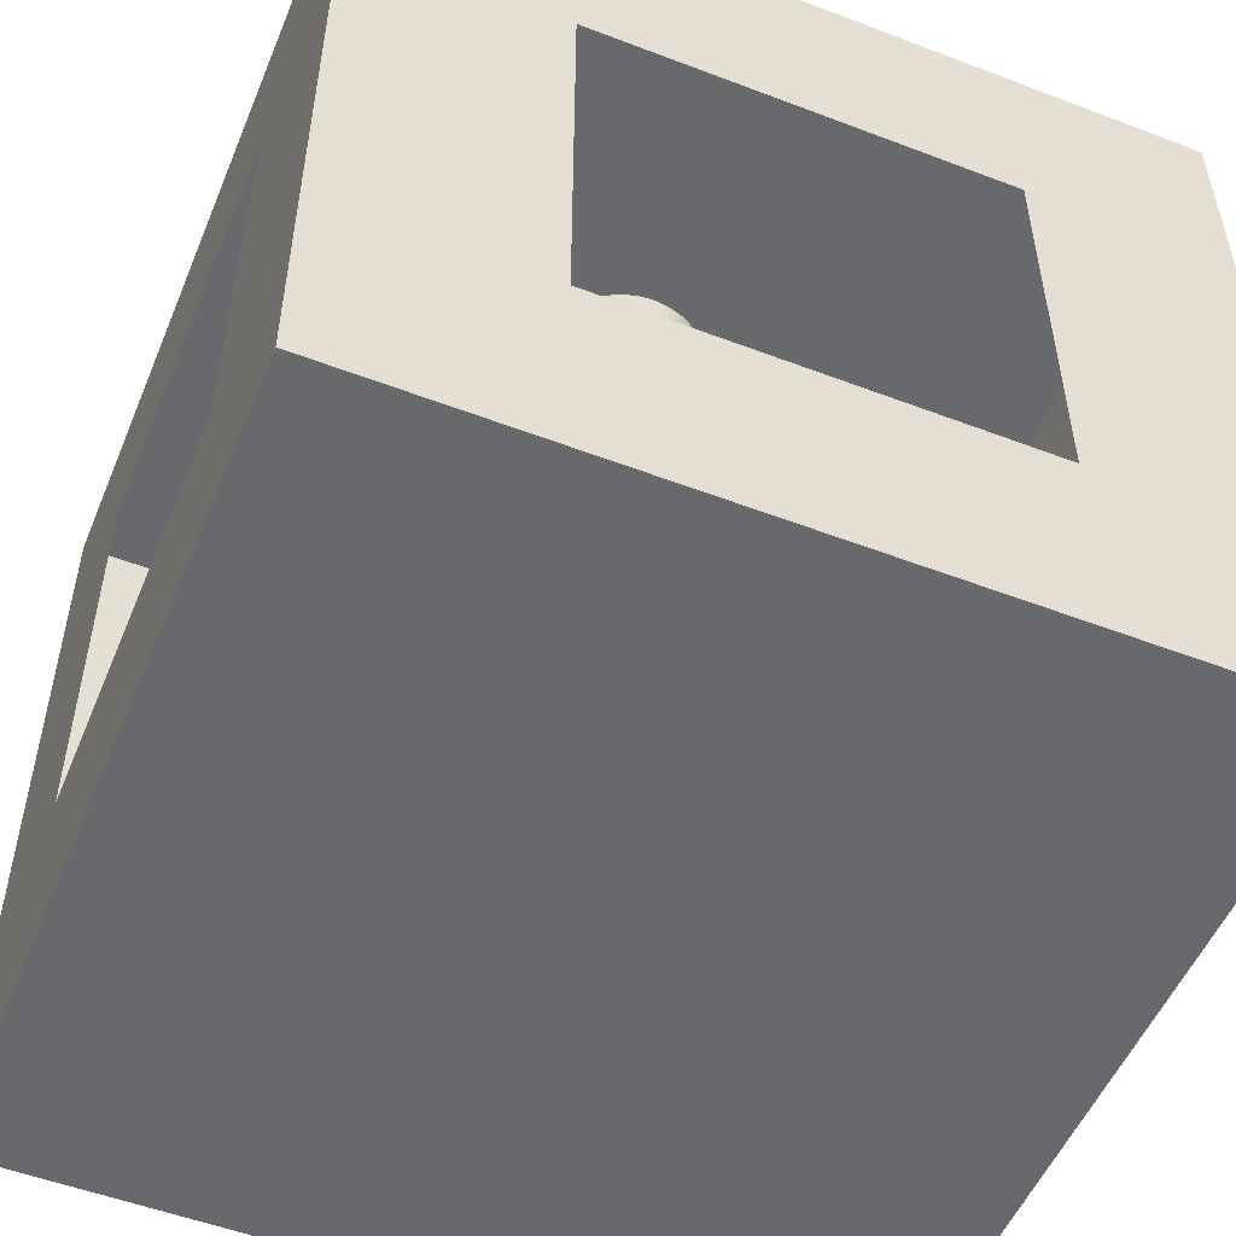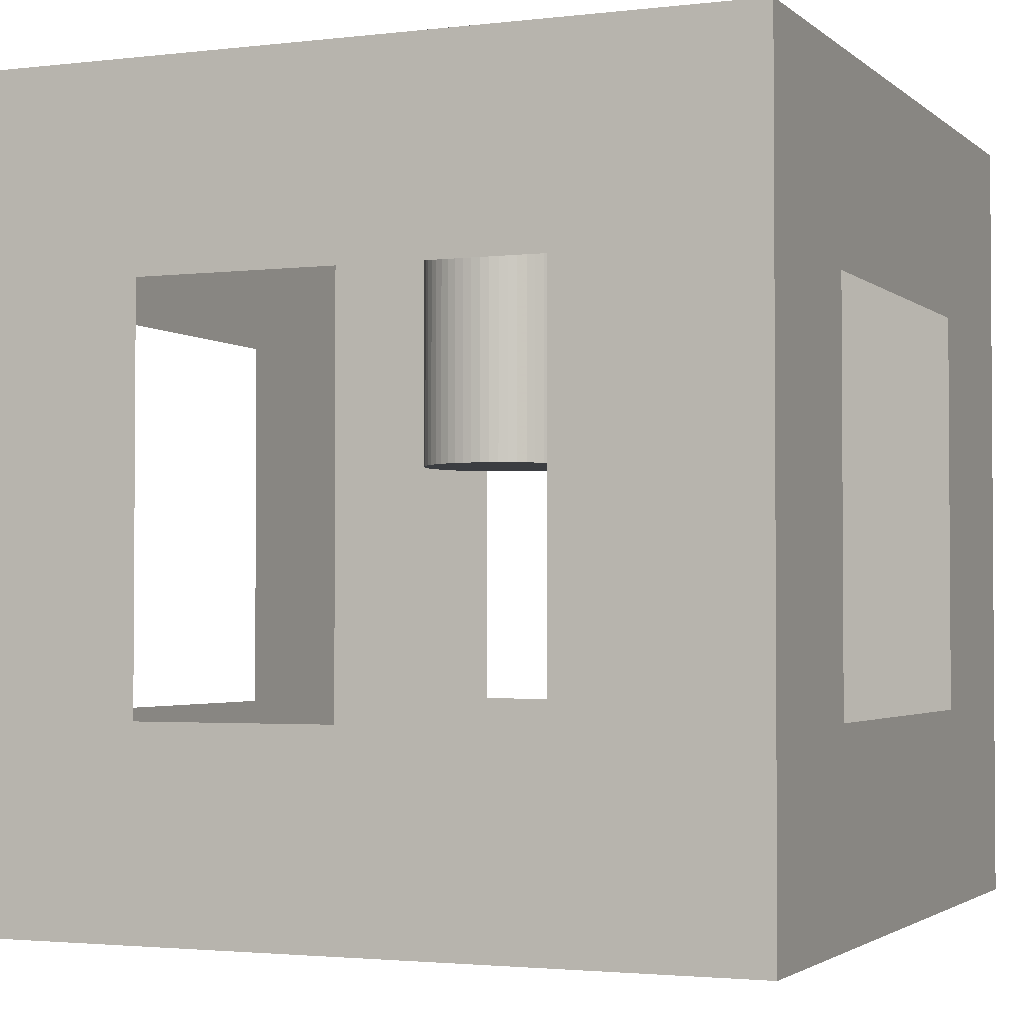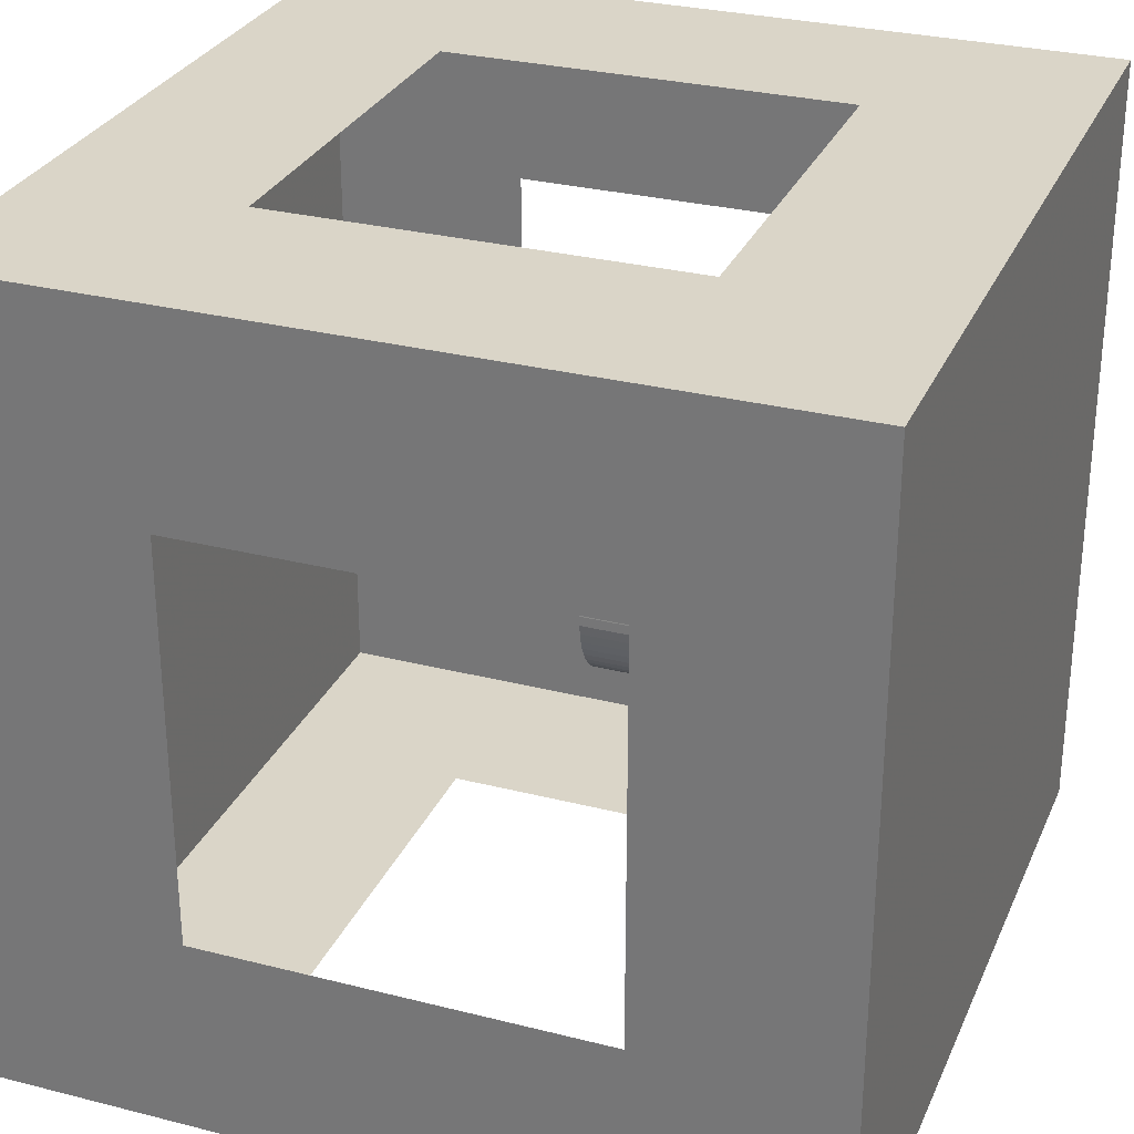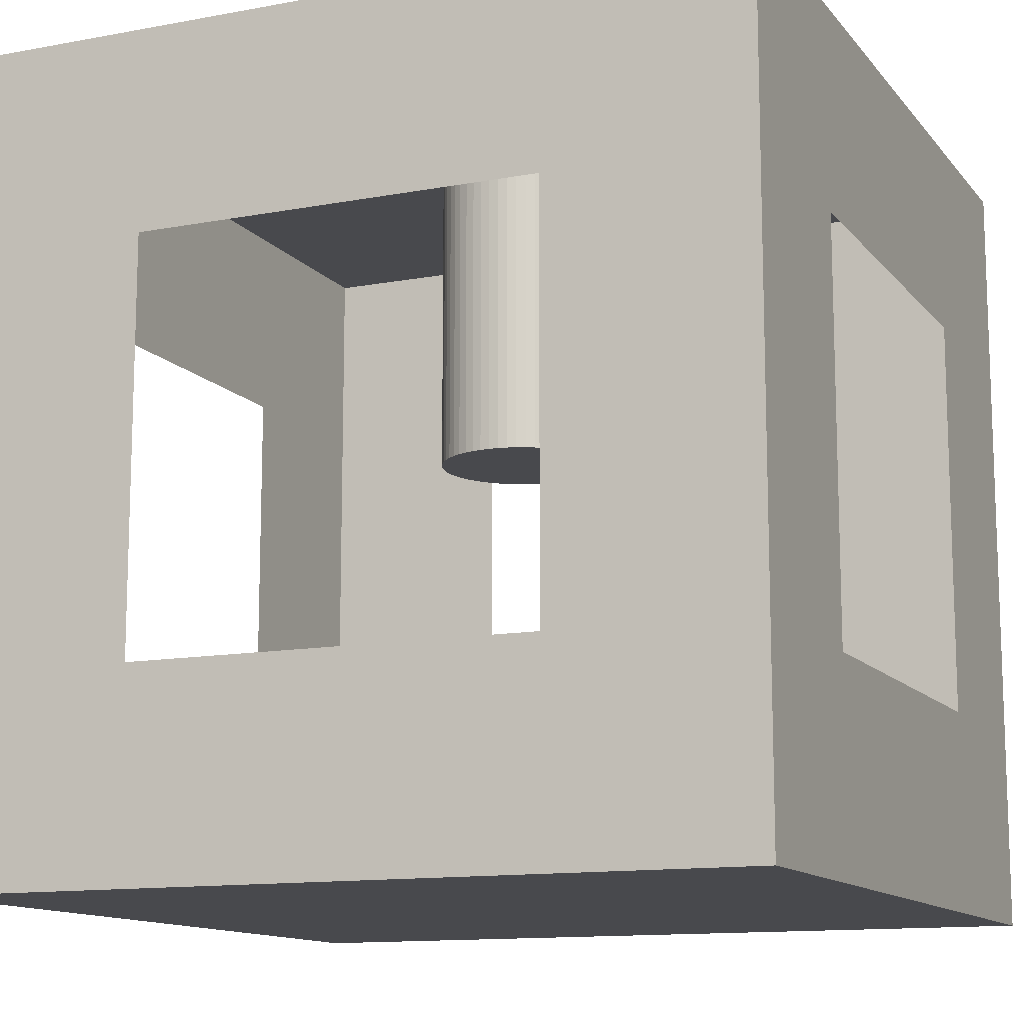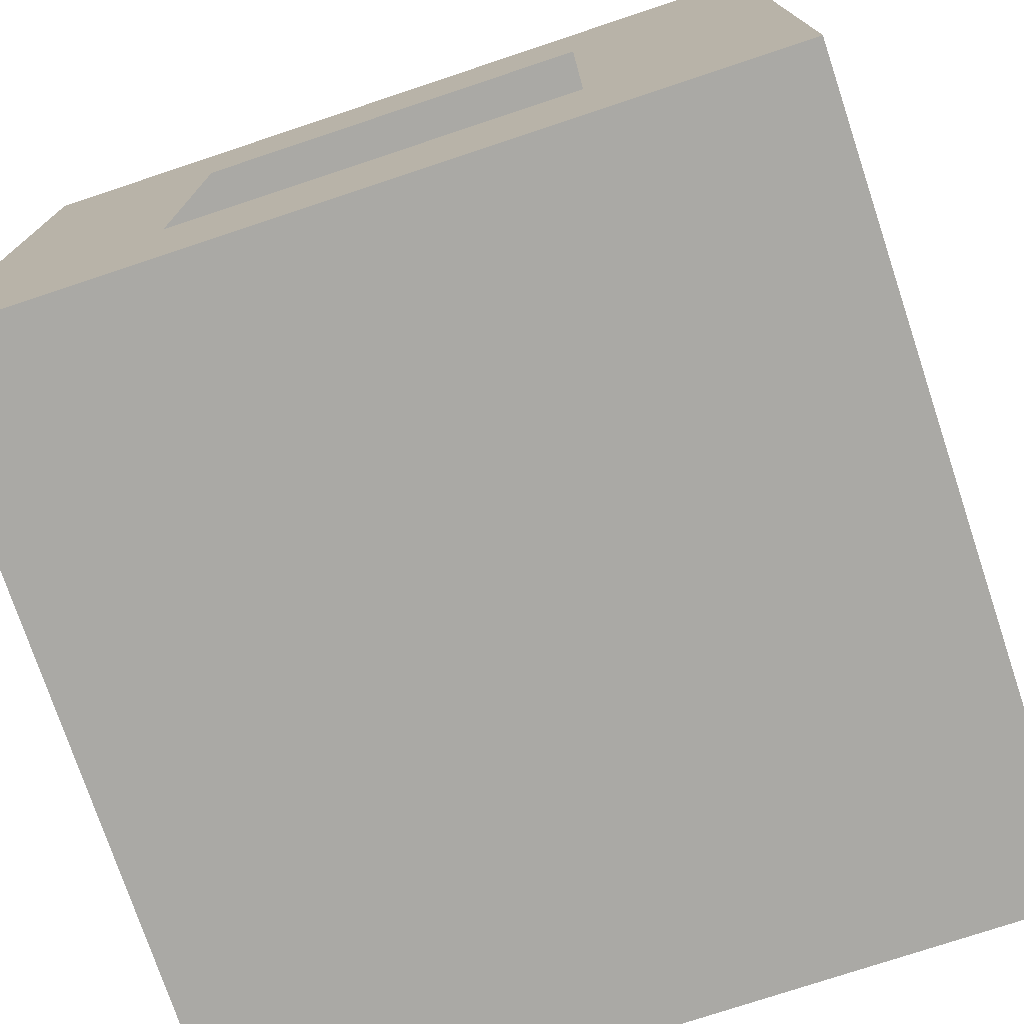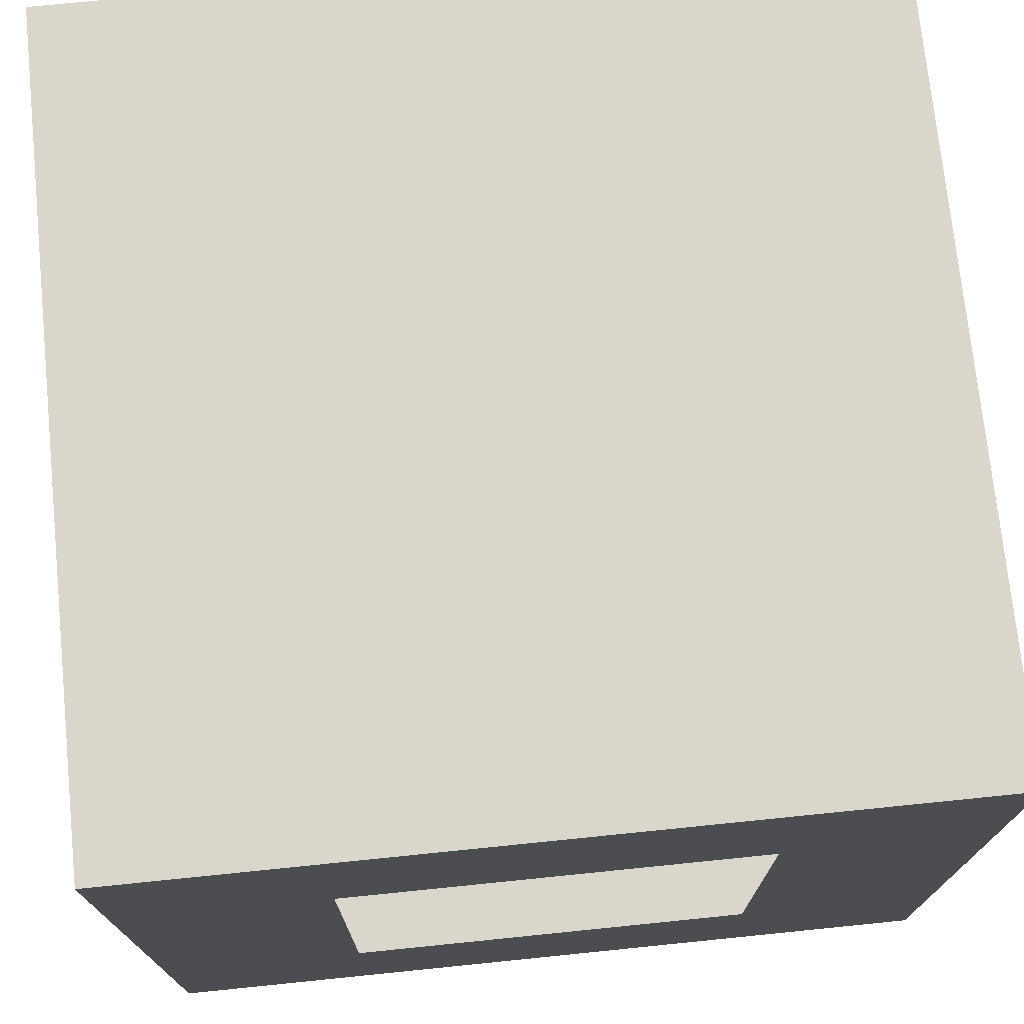
<metadata>
{"format":"obj","ext":"obj","renderer":"f3d","projection":"perspective","resolution":1024,"background":"white","views":[{"elev":-52.7,"azim":67.7,"up":"+Y"},{"elev":-2.4,"azim":-157.2,"up":"+Y"},{"elev":29.3,"azim":110.6,"up":"+Z"},{"elev":-12.5,"azim":23.6,"up":"+Y"},{"elev":-75.4,"azim":18.4,"up":"+Y"},{"elev":73.7,"azim":84.2,"up":"+Y"}]}
</metadata>
<code>
v 0.01379 0.5881 0.002633
v 0.01379 0.9881 0.002633
v 0.01379 0.5881 -0.09737
v 0.01379 0.9881 -0.09737
v 0.0254 0.5881 -0.09669
v 0.0254 0.9881 -0.09669
v 0.03685 0.5881 -0.09467
v 0.03685 0.9881 -0.09467
v 0.04799 0.5881 -0.09134
v 0.04799 0.9881 -0.09134
v 0.05867 0.5881 -0.08673
v 0.05867 0.9881 -0.08673
v 0.06874 0.5881 -0.08092
v 0.06874 0.9881 -0.08092
v 0.07806 0.5881 -0.07397
v 0.07806 0.9881 -0.07397
v 0.08652 0.5881 -0.06599
v 0.08652 0.9881 -0.06599
v 0.094 0.5881 -0.05708
v 0.094 0.9881 -0.05708
v 0.1004 0.5881 -0.04737
v 0.1004 0.9881 -0.04737
v 0.1056 0.5881 -0.03698
v 0.1056 0.9881 -0.03698
v 0.1096 0.5881 -0.02605
v 0.1096 0.9881 -0.02605
v 0.1123 0.5881 -0.01473
v 0.1123 0.9881 -0.01473
v 0.1136 0.5881 -0.003182
v 0.1136 0.9881 -0.003182
v 0.1136 0.5881 0.008447
v 0.1136 0.9881 0.008447
v 0.1123 0.5881 0.02
v 0.1123 0.9881 0.02
v 0.1096 0.5881 0.03131
v 0.1096 0.9881 0.03131
v 0.1056 0.5881 0.04224
v 0.1056 0.9881 0.04224
v 0.1004 0.5881 0.05263
v 0.1004 0.9881 0.05263
v 0.094 0.5881 0.06235
v 0.094 0.9881 0.06235
v 0.08652 0.5881 0.07126
v 0.08652 0.9881 0.07126
v 0.07806 0.5881 0.07924
v 0.07806 0.9881 0.07924
v 0.06874 0.5881 0.08618
v 0.06874 0.9881 0.08618
v 0.05867 0.5881 0.092
v 0.05867 0.9881 0.092
v 0.04799 0.5881 0.0966
v 0.04799 0.9881 0.0966
v 0.03685 0.5881 0.09994
v 0.03685 0.9881 0.09994
v 0.0254 0.5881 0.102
v 0.0254 0.9881 0.102
v 0.01379 0.5881 0.1026
v 0.01379 0.9881 0.1026
v 0.002177 0.5881 0.102
v 0.002177 0.9881 0.102
v -0.009276 0.5881 0.09994
v -0.009276 0.9881 0.09994
v -0.02042 0.5881 0.0966
v -0.02042 0.9881 0.0966
v -0.03109 0.5881 0.092
v -0.03109 0.9881 0.092
v -0.04117 0.5881 0.08618
v -0.04117 0.9881 0.08618
v -0.05049 0.5881 0.07924
v -0.05049 0.9881 0.07924
v -0.05895 0.5881 0.07126
v -0.05895 0.9881 0.07126
v -0.06643 0.5881 0.06235
v -0.06643 0.9881 0.06235
v -0.07282 0.5881 0.05263
v -0.07282 0.9881 0.05263
v -0.07804 0.5881 0.04224
v -0.07804 0.9881 0.04224
v -0.08201 0.5881 0.03131
v -0.08201 0.9881 0.03131
v -0.0847 0.5881 0.02
v -0.0847 0.9881 0.02
v -0.08604 0.5881 0.008447
v -0.08604 0.9881 0.008447
v -0.08604 0.5881 -0.003182
v -0.08604 0.9881 -0.003182
v -0.0847 0.5881 -0.01473
v -0.0847 0.9881 -0.01473
v -0.08201 0.5881 -0.02605
v -0.08201 0.9881 -0.02605
v -0.07804 0.5881 -0.03698
v -0.07804 0.9881 -0.03698
v -0.07282 0.5881 -0.04737
v -0.07282 0.9881 -0.04737
v -0.06643 0.5881 -0.05708
v -0.06643 0.9881 -0.05708
v -0.05895 0.5881 -0.06599
v -0.05895 0.9881 -0.06599
v -0.05049 0.5881 -0.07397
v -0.05049 0.9881 -0.07397
v -0.04117 0.5881 -0.08092
v -0.04117 0.9881 -0.08092
v -0.03109 0.5881 -0.08673
v -0.03109 0.9881 -0.08673
v -0.02042 0.5881 -0.09134
v -0.02042 0.9881 -0.09134
v -0.009276 0.5881 -0.09467
v -0.009276 0.9881 -0.09467
v 0.002177 0.5881 -0.09669
v 0.002177 0.9881 -0.09669
f 1 3 5
f 2 6 4
f 4 6 5
f 1 5 7
f 2 8 6
f 6 8 7
f 1 7 9
f 2 10 8
f 8 10 9
f 1 9 11
f 2 12 10
f 10 12 11
f 1 11 13
f 2 14 12
f 12 14 13
f 1 13 15
f 2 16 14
f 14 16 15
f 1 15 17
f 2 18 16
f 16 18 17
f 1 17 19
f 2 20 18
f 18 20 19
f 1 19 21
f 2 22 20
f 20 22 21
f 1 21 23
f 2 24 22
f 22 24 23
f 1 23 25
f 2 26 24
f 24 26 25
f 1 25 27
f 2 28 26
f 26 28 27
f 1 27 29
f 2 30 28
f 28 30 29
f 1 29 31
f 2 32 30
f 30 32 31
f 1 31 33
f 2 34 32
f 32 34 33
f 1 33 35
f 2 36 34
f 34 36 35
f 1 35 37
f 2 38 36
f 36 38 37
f 1 37 39
f 2 40 38
f 38 40 39
f 1 39 41
f 2 42 40
f 40 42 41
f 1 41 43
f 2 44 42
f 42 44 43
f 1 43 45
f 2 46 44
f 44 46 45
f 1 45 47
f 2 48 46
f 46 48 47
f 1 47 49
f 2 50 48
f 48 50 49
f 1 49 51
f 2 52 50
f 50 52 51
f 1 51 53
f 2 54 52
f 52 54 53
f 1 53 55
f 2 56 54
f 54 56 55
f 1 55 57
f 2 58 56
f 56 58 57
f 1 57 59
f 2 60 58
f 58 60 59
f 1 59 61
f 2 62 60
f 60 62 61
f 1 61 63
f 2 64 62
f 62 64 63
f 1 63 65
f 2 66 64
f 64 66 65
f 1 65 67
f 2 68 66
f 66 68 67
f 1 67 69
f 2 70 68
f 68 70 69
f 1 69 71
f 2 72 70
f 70 72 71
f 1 71 73
f 2 74 72
f 72 74 73
f 1 73 75
f 2 76 74
f 74 76 75
f 1 75 77
f 2 78 76
f 76 78 77
f 1 77 79
f 2 80 78
f 78 80 79
f 1 79 81
f 2 82 80
f 80 82 81
f 1 81 83
f 2 84 82
f 82 84 83
f 1 83 85
f 2 86 84
f 84 86 85
f 1 85 87
f 2 88 86
f 86 88 87
f 1 87 89
f 2 90 88
f 88 90 89
f 1 89 91
f 2 92 90
f 90 92 91
f 1 91 93
f 2 94 92
f 92 94 93
f 1 93 95
f 2 96 94
f 94 96 95
f 1 95 97
f 2 98 96
f 96 98 97
f 1 97 99
f 2 100 98
f 98 100 99
f 1 99 101
f 2 102 100
f 100 102 101
f 1 101 103
f 2 104 102
f 102 104 103
f 1 103 105
f 2 106 104
f 104 106 105
f 1 105 107
f 2 108 106
f 106 108 107
f 1 107 109
f 2 110 108
f 108 110 109
f 1 109 3
f 2 4 110
f 110 4 3
f 3 4 5
f 5 6 7
f 7 8 9
f 9 10 11
f 11 12 13
f 13 14 15
f 15 16 17
f 17 18 19
f 19 20 21
f 21 22 23
f 23 24 25
f 25 26 27
f 27 28 29
f 29 30 31
f 31 32 33
f 33 34 35
f 35 36 37
f 37 38 39
f 39 40 41
f 41 42 43
f 43 44 45
f 45 46 47
f 47 48 49
f 49 50 51
f 51 52 53
f 53 54 55
f 55 56 57
f 57 58 59
f 59 60 61
f 61 62 63
f 63 64 65
f 65 66 67
f 67 68 69
f 69 70 71
f 71 72 73
f 73 74 75
f 75 76 77
f 77 78 79
f 79 80 81
f 81 82 83
f 83 84 85
f 85 86 87
f 87 88 89
f 89 90 91
f 91 92 93
f 93 94 95
f 95 96 97
f 97 98 99
f 99 100 101
f 101 102 103
f 103 104 105
f 105 106 107
f 107 108 109
f 109 110 3
v -0.5 0.03066 0.5
v -0.5 0.03066 -0.5
v 0.5 0.03066 -0.5
v 0.5 0.03066 0.5
v -0.5 1.031 0.5
v -0.5 1.031 -0.5
v 0.5 1.031 -0.5
v 0.5 1.031 0.5
v -0.5 0.5307 0.5
v -0.5 1.031 0
v -0.5 0.5307 -0.5
v -0.5 0.03066 0
v 0 1.031 -0.5
v 0.5 0.5307 -0.5
v 0 0.03066 -0.5
v 0.5 1.031 0
v 0.5 0.5307 0.5
v 0.5 0.03066 0
v 0 1.031 0.5
v 0 0.03066 0.5
v 0 1.031 0
v 0 0.03066 0
v -0.5 0.7807 0.5
v -0.5 1.031 -0.25
v -0.5 0.2807 -0.5
v -0.5 0.03066 0.25
v 0.25 1.031 -0.5
v 0.5 0.2807 -0.5
v -0.25 0.03066 -0.5
v 0.5 1.031 0.25
v 0.5 0.2807 0.5
v 0.5 0.03066 -0.25
v -0.25 1.031 0.5
v 0.25 0.03066 0.5
v -0.5 0.2807 0.5
v -0.5 1.031 0.25
v -0.5 0.7807 -0.5
v -0.5 0.03066 -0.25
v -0.25 1.031 -0.5
v 0.5 0.7807 -0.5
v 0.25 0.03066 -0.5
v 0.5 1.031 -0.25
v 0.5 0.7807 0.5
v 0.5 0.03066 0.25
v 0.25 1.031 0.5
v -0.25 0.03066 0.5
v -0.25 1.031 0
v 0.25 1.031 0
v 0 1.031 0.25
v 0 1.031 -0.25
v 0.25 0.03066 0
v -0.25 0.03066 0
v 0 0.03066 0.25
v 0 0.03066 -0.25
v 0 0.2807 0.5
v 0 0.7807 0.5
v 0.25 0.5307 0.5
v -0.25 0.5307 0.5
v 0.5 0.2807 0
v 0.5 0.7807 0
v 0.5 0.5307 -0.25
v 0.5 0.5307 0.25
v 0 0.2807 -0.5
v 0 0.7807 -0.5
v -0.25 0.5307 -0.5
v 0.25 0.5307 -0.5
v -0.5 0.2807 0
v -0.5 0.7807 0
v -0.5 0.5307 0.25
v -0.5 0.5307 -0.25
v -0.5 0.7807 -0.25
v -0.5 0.7807 0.25
v -0.5 0.2807 0.25
v 0.25 0.7807 -0.5
v -0.25 0.7807 -0.5
v -0.25 0.2807 -0.5
v 0.5 0.7807 0.25
v 0.5 0.7807 -0.25
v 0.5 0.2807 -0.25
v -0.25 0.7807 0.5
v 0.25 0.7807 0.5
v 0.25 0.2807 0.5
v -0.25 0.03066 -0.25
v -0.25 0.03066 0.25
v 0.25 0.03066 0.25
v 0.25 1.031 -0.25
v 0.25 1.031 0.25
v -0.25 1.031 0.25
v -0.25 1.031 -0.25
v 0.25 0.03066 -0.25
v -0.25 0.2807 0.5
v 0.5 0.2807 0.25
v 0.25 0.2807 -0.5
v -0.5 0.2807 -0.25
f 135 112 148
f 138 113 151
f 141 114 154
f 145 111 156
f 151 113 142
f 149 116 134
f 157 120 146
f 158 131 159
f 137 123 160
f 161 128 154
f 162 132 163
f 139 125 164
f 165 130 144
f 133 119 168
f 169 128 142
f 153 127 172
f 173 125 139
f 150 124 176
f 177 122 136
f 147 121 180
f 134 181 178
f 116 147 181
f 182 179 119
f 146 182 133
f 120 178 182
f 183 136 111
f 179 183 145
f 137 184 174
f 117 150 184
f 185 175 121
f 149 185 147
f 123 174 185
f 186 139 112
f 175 186 135
f 140 187 170
f 118 153 187
f 188 171 124
f 152 188 150
f 126 170 188
f 189 142 113
f 171 189 138
f 143 190 166
f 115 133 190
f 191 167 127
f 155 191 153
f 129 166 191
f 192 144 114
f 167 192 141
f 193 164 132
f 148 193 162
f 112 139 193
f 194 163 130
f 136 194 156
f 122 162 194
f 195 154 114
f 163 195 144
f 132 161 195
f 196 160 131
f 152 196 158
f 117 137 196
f 197 159 129
f 140 197 155
f 126 158 197
f 198 146 115
f 159 198 143
f 131 157 198
f 199 134 120
f 160 199 157
f 123 149 199
f 200 142 128
f 164 200 161
f 125 151 200
f 201 156 130
f 119 145 201
f 202 154 128
f 127 141 202
f 203 151 125
f 124 138 203
f 204 148 122
f 121 135 204
f 204 135 148
f 203 138 151
f 202 141 154
f 201 145 156
f 200 151 142
f 199 149 134
f 198 157 146
f 197 158 159
f 196 137 160
f 195 161 154
f 194 162 163
f 193 139 164
f 192 165 144
f 190 133 168
f 189 169 142
f 187 153 172
f 186 173 139
f 184 150 176
f 183 177 136
f 181 147 180
f 120 134 178
f 134 116 181
f 133 182 119
f 115 146 133
f 146 120 182
f 145 183 111
f 119 179 145
f 123 137 174
f 137 117 184
f 147 185 121
f 116 149 147
f 149 123 185
f 135 186 112
f 121 175 135
f 126 140 170
f 140 118 187
f 150 188 124
f 117 152 150
f 152 126 188
f 138 189 113
f 124 171 138
f 129 143 166
f 143 115 190
f 153 191 127
f 118 155 153
f 155 129 191
f 141 192 114
f 127 167 141
f 162 193 132
f 122 148 162
f 148 112 193
f 156 194 130
f 111 136 156
f 136 122 194
f 144 195 114
f 130 163 144
f 163 132 195
f 158 196 131
f 126 152 158
f 152 117 196
f 155 197 129
f 118 140 155
f 140 126 197
f 143 198 115
f 129 159 143
f 159 131 198
f 157 199 120
f 131 160 157
f 160 123 199
f 161 200 128
f 132 164 161
f 164 125 200
f 165 201 130
f 168 119 201
f 169 202 128
f 172 127 202
f 173 203 125
f 176 124 203
f 177 204 122
f 180 121 204

</code>
